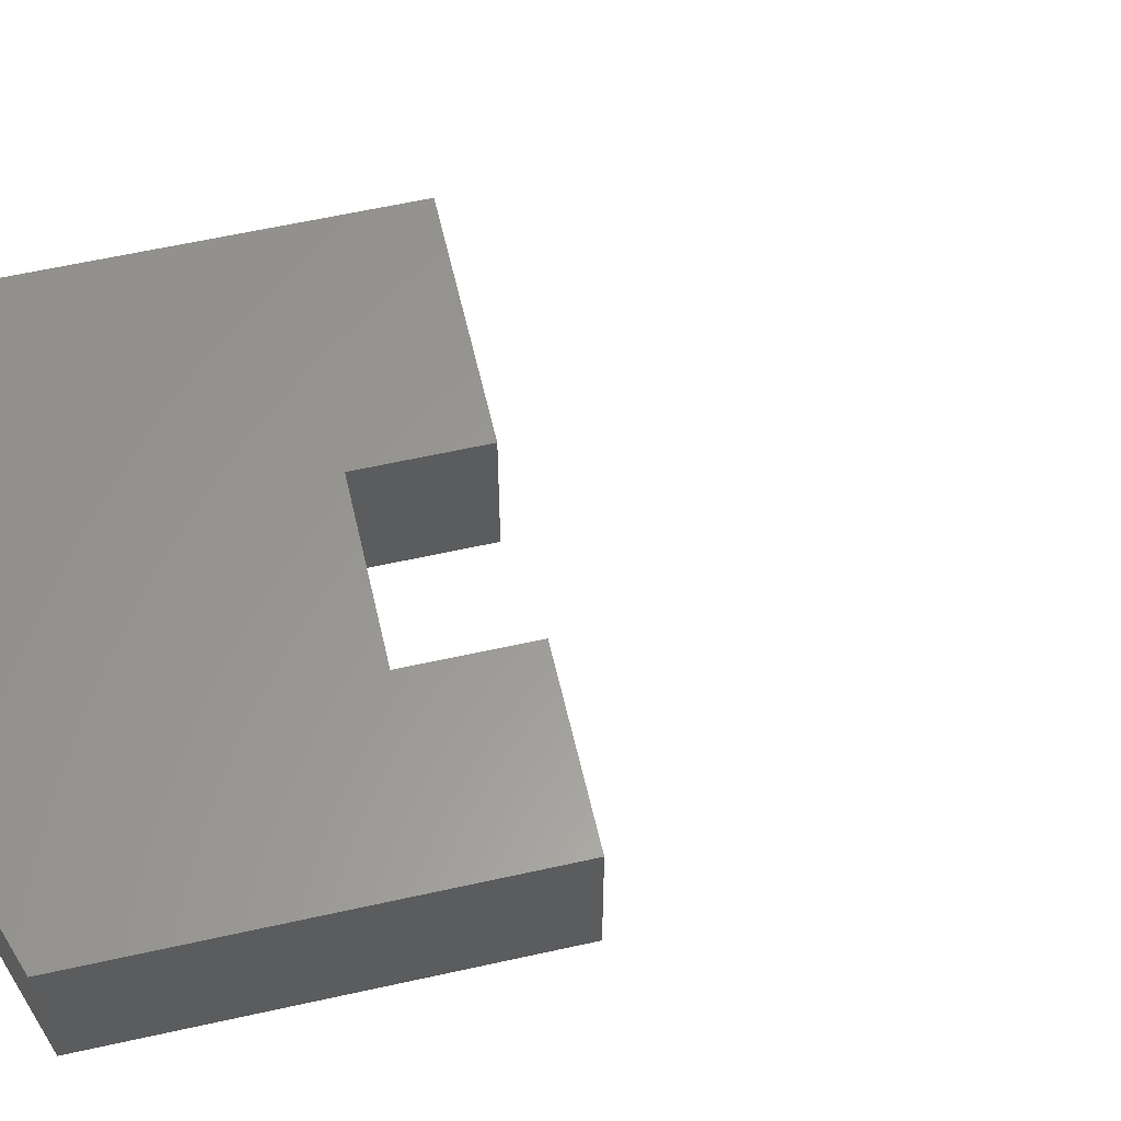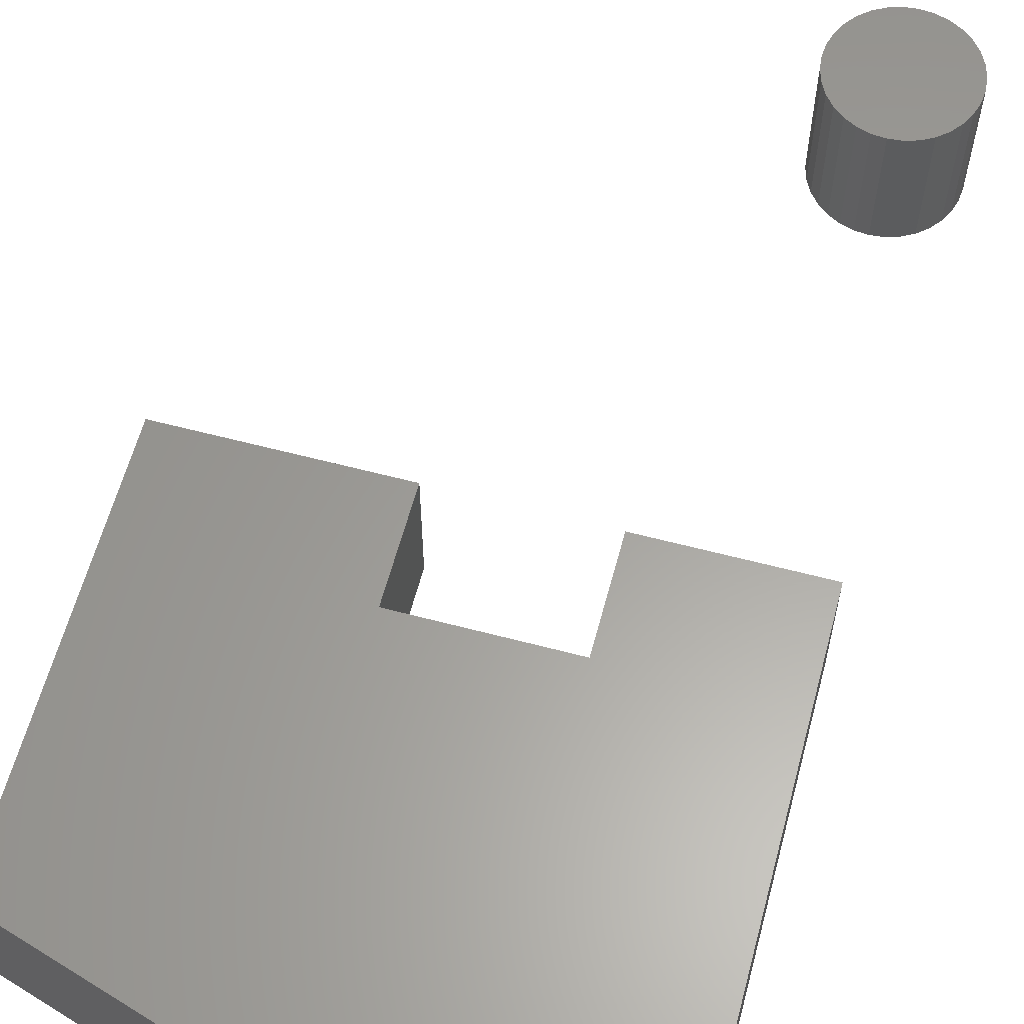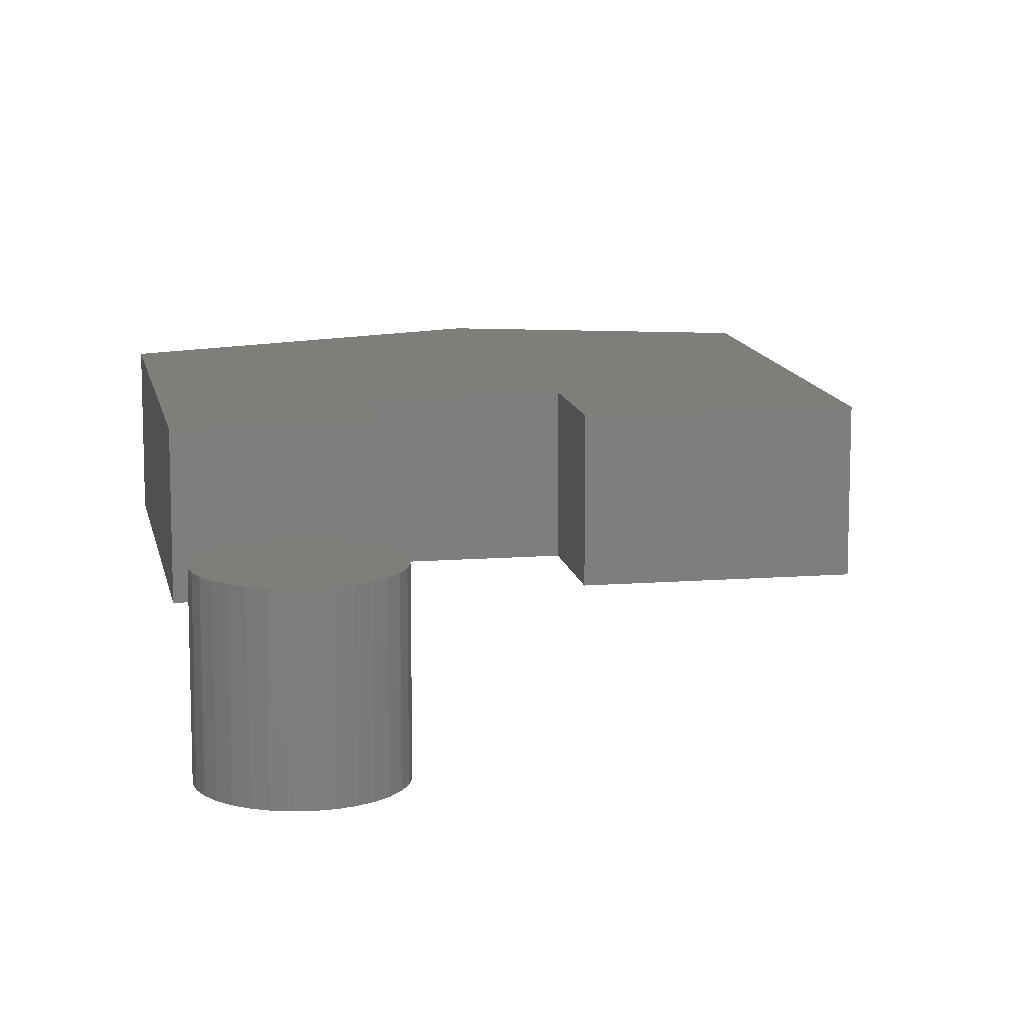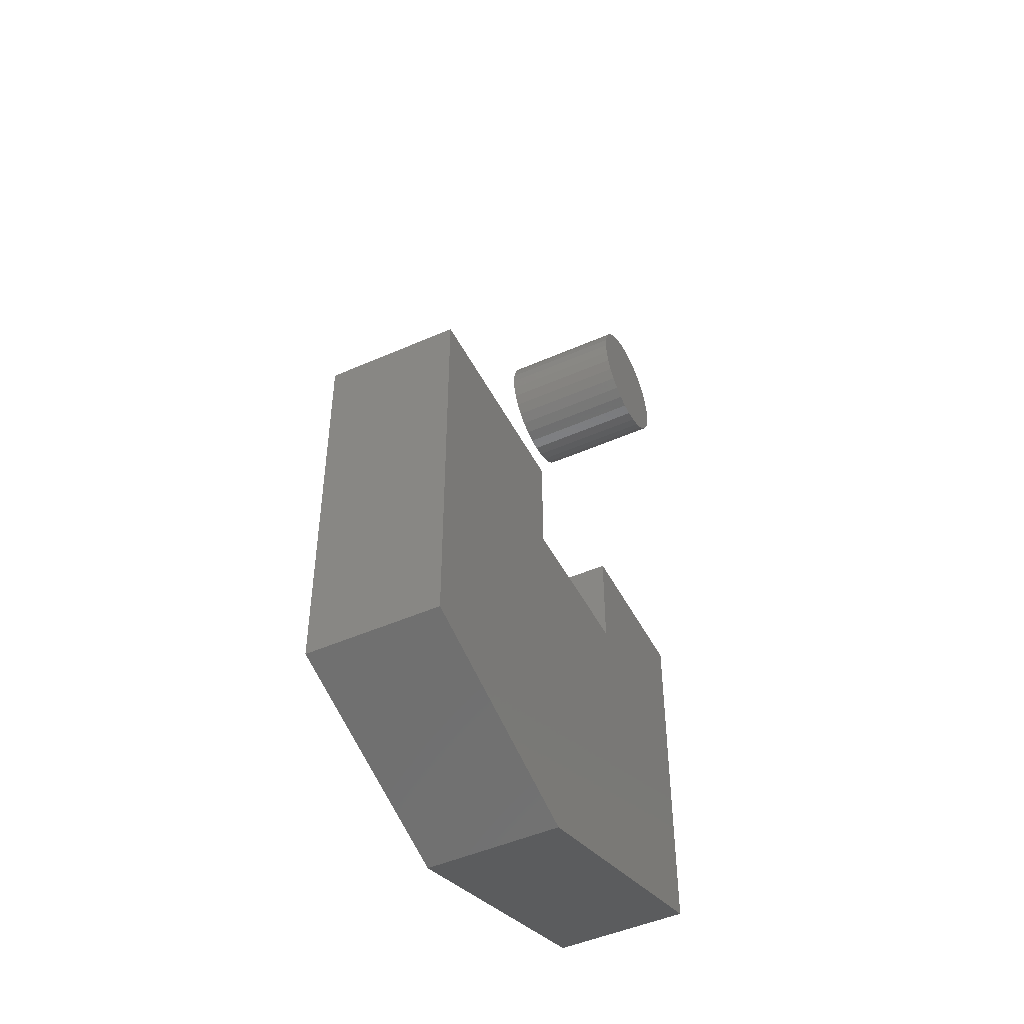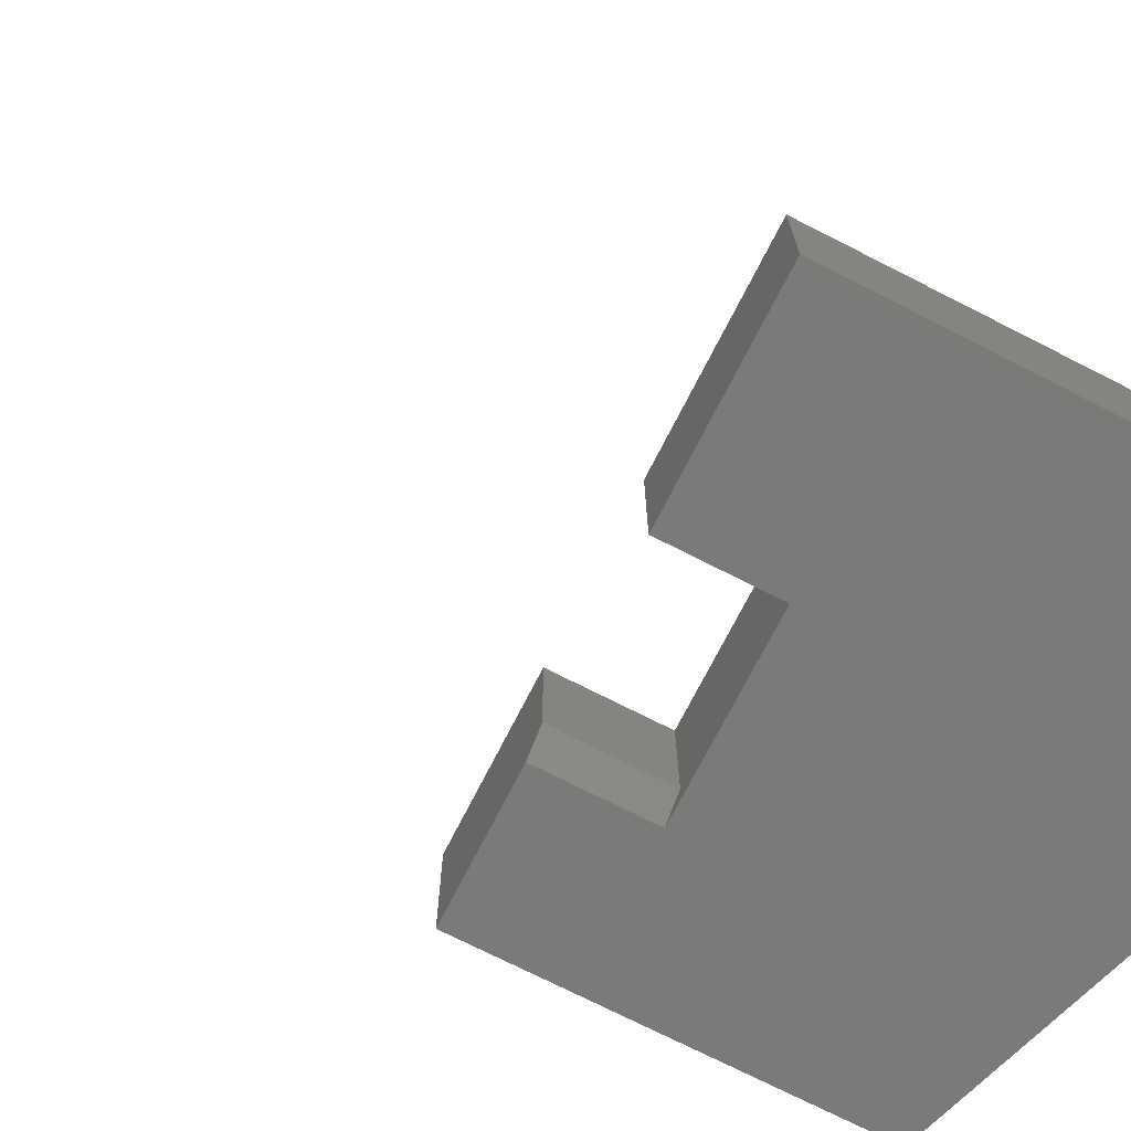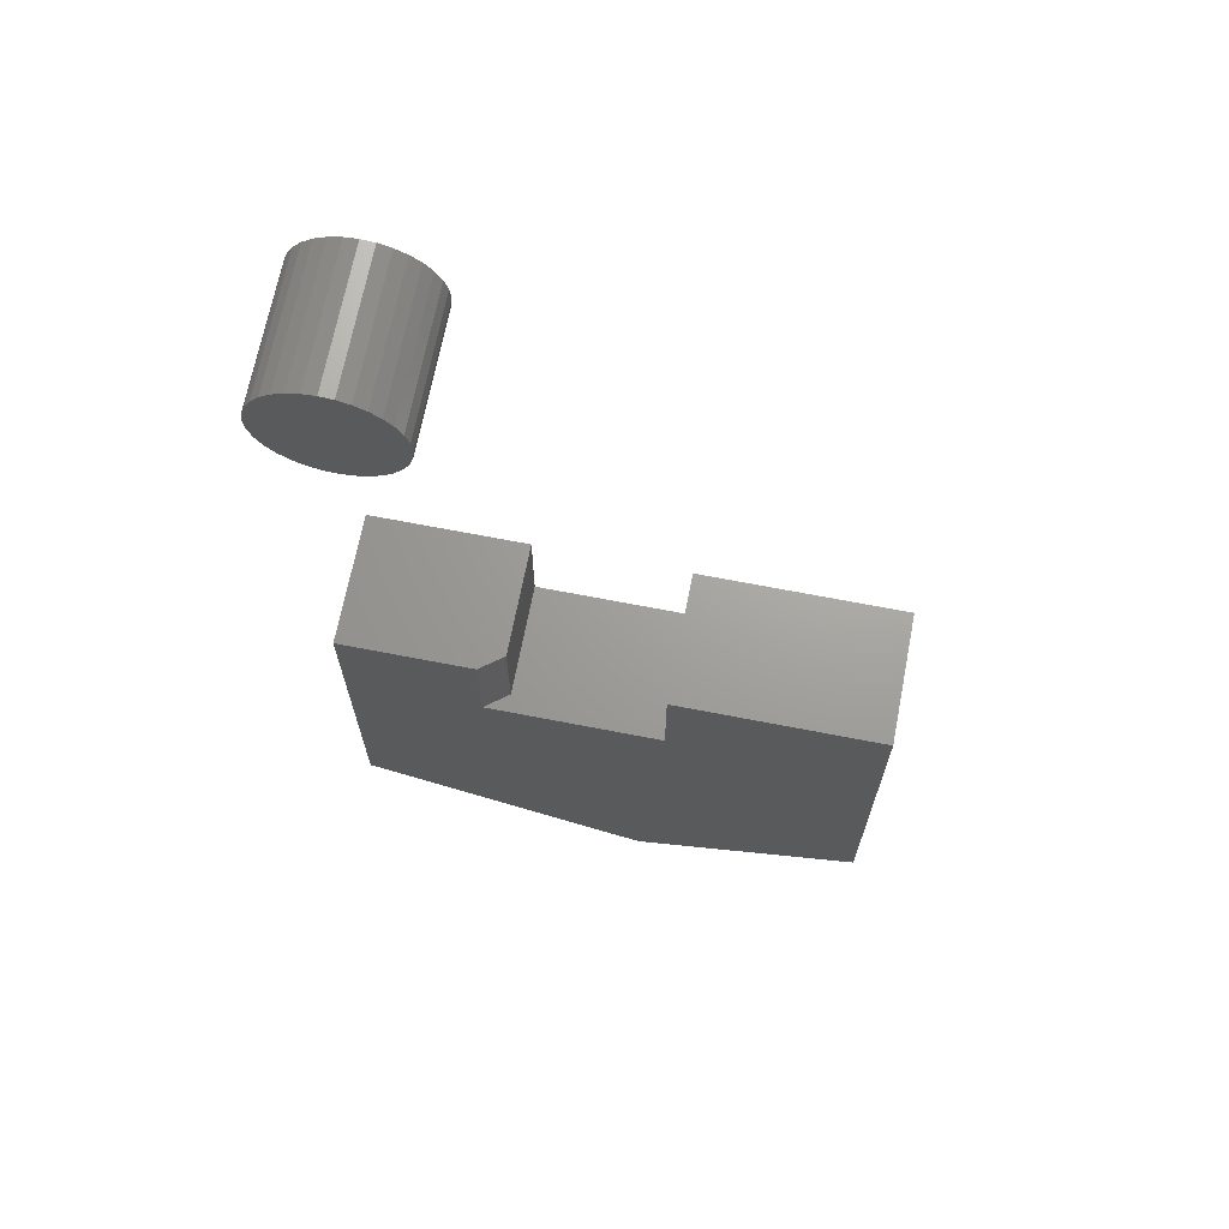
<metadata>
{"format":"stl","ext":"stl","renderer":"f3d","projection":"perspective","resolution":1024,"background":"white","views":[{"elev":60.0,"azim":77.1,"up":"+Z"},{"elev":61.1,"azim":15.0,"up":"+Z"},{"elev":12.0,"azim":169.7,"up":"+Z"},{"elev":-47.9,"azim":-63.6,"up":"+Y"},{"elev":-72.8,"azim":-117.0,"up":"+Z"},{"elev":68.4,"azim":-169.0,"up":"+Y"}]}
</metadata>
<code>
# stl→obj: 84 verts, 160 faces
v -0.01512 0.5279 0.1719
v 0.01825 0.5279 0.1719
v 0.001563 0.5295 0.1719
v -0.03117 0.523 0.1719
v 0.03429 0.523 0.1719
v -0.04595 0.5151 0.1719
v 0.04908 0.5151 0.1719
v -0.05891 0.5045 0.1719
v 0.06204 0.5045 0.1719
v 0.06204 0.3835 0.1719
v -0.04595 0.3729 0.1719
v 0.04908 0.3729 0.1719
v -0.03117 0.365 0.1719
v 0.03429 0.365 0.1719
v -0.01512 0.3601 0.1719
v 0.01825 0.3601 0.1719
v 0.001563 0.3585 0.1719
v 0.07268 0.4915 0.1719
v -0.06955 0.4915 0.1719
v 0.08058 0.4767 0.1719
v -0.07745 0.4767 0.1719
v 0.08545 0.4607 0.1719
v -0.08232 0.4607 0.1719
v 0.08709 0.444 0.1719
v -0.08396 0.444 0.1719
v 0.08545 0.4273 0.1719
v -0.08232 0.4273 0.1719
v 0.08058 0.4113 0.1719
v -0.07745 0.4113 0.1719
v 0.07268 0.3965 0.1719
v -0.06955 0.3965 0.1719
v -0.05891 0.3835 0.1719
v 0.001563 0.5295 0
v 0.01825 0.5279 0
v -0.01512 0.5279 0
v -0.03117 0.523 0
v 0.03429 0.523 0
v -0.04595 0.5151 0
v 0.04908 0.5151 0
v -0.05891 0.5045 0
v 0.06204 0.5045 0
v 0.04908 0.3729 0
v -0.04595 0.3729 0
v 0.06204 0.3835 0
v -0.03117 0.365 0
v 0.03429 0.365 0
v -0.01512 0.3601 0
v 0.01825 0.3601 0
v 0.001563 0.3585 0
v -0.05891 0.3835 0
v -0.06955 0.3965 0
v 0.07268 0.3965 0
v -0.07745 0.4113 0
v 0.08058 0.4113 0
v -0.08232 0.4273 0
v 0.08545 0.4273 0
v -0.08396 0.444 0
v 0.08709 0.444 0
v -0.08232 0.4607 0
v 0.08545 0.4607 0
v -0.07745 0.4767 0
v 0.08058 0.4767 0
v -0.06955 0.4915 0
v 0.07268 0.4915 0
v -0.3453 -0.2842 0
v -0.3453 -0.1483 0
v -0.3453 -0.2842 0.1719
v -0.3453 -0.1483 0.1719
v -0.3167 -0.7493 0
v -0.6172 -0.6562 0
v 0.0625 -0.6205 0
v -0.1137 -0.1483 0
v 0.0625 -0.1483 0
v -0.1137 -0.2842 0
v -0.6172 -0.1483 0
v -0.145 -0.1483 0.02344
v -0.145 -0.2842 0.02344
v -0.145 -0.1483 0.1719
v -0.145 -0.2842 0.1719
v 0.0625 -0.1483 0.1719
v -0.3167 -0.7493 0.1719
v 0.0625 -0.6205 0.1719
v -0.6172 -0.6562 0.1719
v -0.6172 -0.1483 0.1719
f 1 2 3
f 2 1 4
f 2 4 5
f 5 4 6
f 5 6 7
f 7 6 8
f 7 8 9
f 10 11 12
f 12 11 13
f 12 13 14
f 14 13 15
f 14 15 16
f 16 15 17
f 9 8 18
f 18 8 19
f 18 19 20
f 20 19 21
f 20 21 22
f 22 21 23
f 22 23 24
f 24 23 25
f 24 25 26
f 26 25 27
f 26 27 28
f 28 27 29
f 28 29 30
f 30 29 31
f 30 31 10
f 10 31 32
f 10 32 11
f 33 34 35
f 36 35 34
f 37 36 34
f 38 36 37
f 39 38 37
f 40 38 39
f 41 40 39
f 42 43 44
f 45 43 42
f 46 45 42
f 47 45 46
f 48 47 46
f 49 47 48
f 43 50 44
f 44 50 51
f 44 51 52
f 52 51 53
f 52 53 54
f 54 53 55
f 54 55 56
f 56 55 57
f 56 57 58
f 58 57 59
f 58 59 60
f 60 59 61
f 60 61 62
f 62 61 63
f 62 63 64
f 64 63 40
f 64 40 41
f 58 24 56
f 56 24 26
f 56 26 54
f 54 26 28
f 54 28 52
f 52 28 30
f 52 30 44
f 44 30 10
f 44 10 42
f 42 10 12
f 42 12 46
f 46 12 14
f 46 14 48
f 48 14 16
f 48 16 49
f 49 16 17
f 49 17 47
f 47 17 15
f 47 15 45
f 45 15 13
f 45 13 43
f 43 13 11
f 43 11 50
f 50 11 32
f 50 32 51
f 51 32 31
f 51 31 53
f 53 31 29
f 53 29 55
f 55 29 27
f 55 27 57
f 57 27 25
f 57 25 59
f 59 25 23
f 59 23 61
f 61 23 21
f 61 21 63
f 63 21 19
f 63 19 40
f 40 19 8
f 40 8 38
f 38 8 6
f 38 6 36
f 36 6 4
f 36 4 35
f 35 4 1
f 35 1 33
f 33 1 3
f 33 3 34
f 34 3 2
f 34 2 37
f 37 2 5
f 37 5 39
f 39 5 7
f 39 7 41
f 41 7 9
f 41 9 64
f 64 9 18
f 64 18 62
f 62 18 20
f 62 20 60
f 60 20 22
f 60 22 58
f 58 22 24
f 65 66 67
f 67 66 68
f 69 70 71
f 71 72 73
f 72 71 74
f 74 71 70
f 74 70 65
f 65 70 75
f 65 75 66
f 76 77 78
f 78 77 79
f 80 73 78
f 78 73 72
f 78 72 76
f 67 79 65
f 65 79 77
f 65 77 74
f 81 69 82
f 82 69 71
f 76 72 77
f 77 72 74
f 83 81 82
f 83 82 79
f 83 79 67
f 83 67 68
f 83 68 84
f 79 82 78
f 78 82 80
f 84 75 83
f 83 75 70
f 68 66 84
f 84 66 75
f 82 71 80
f 80 71 73
f 83 70 81
f 81 70 69

</code>
